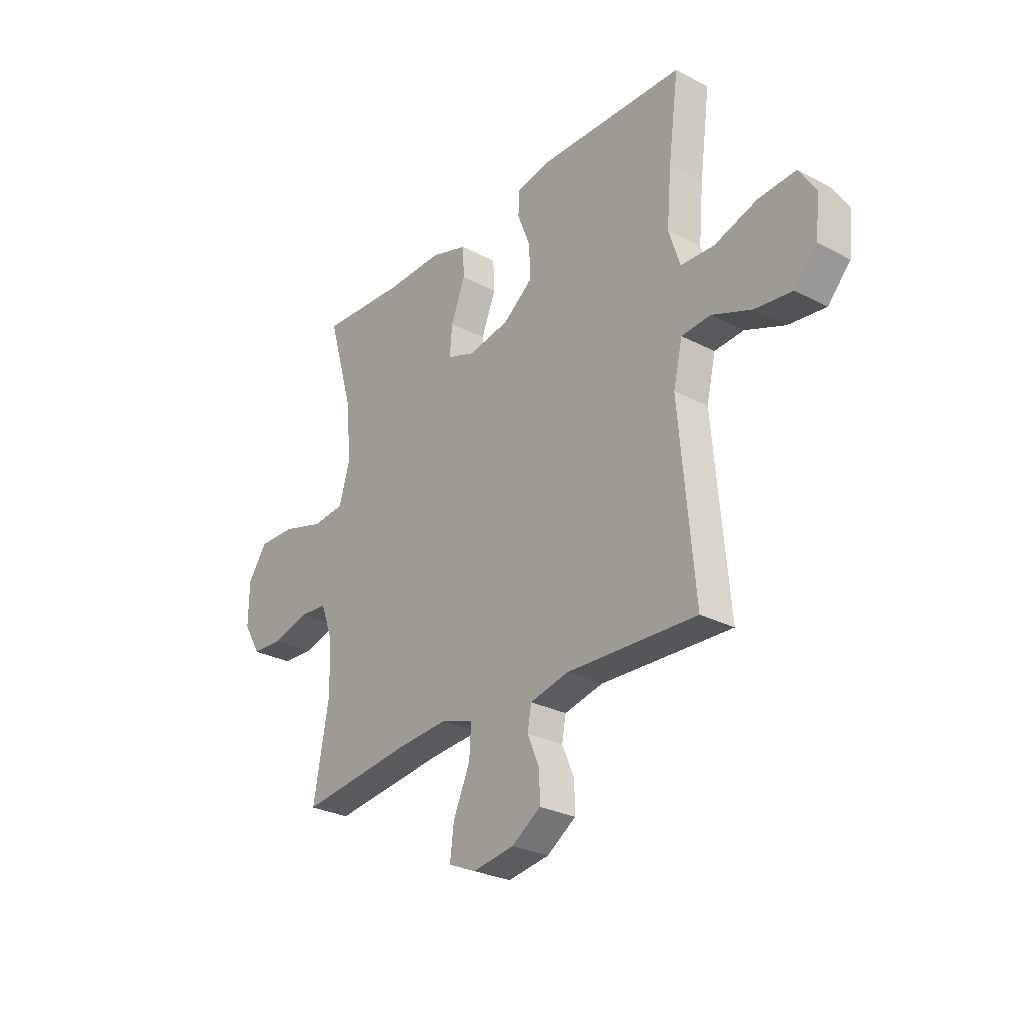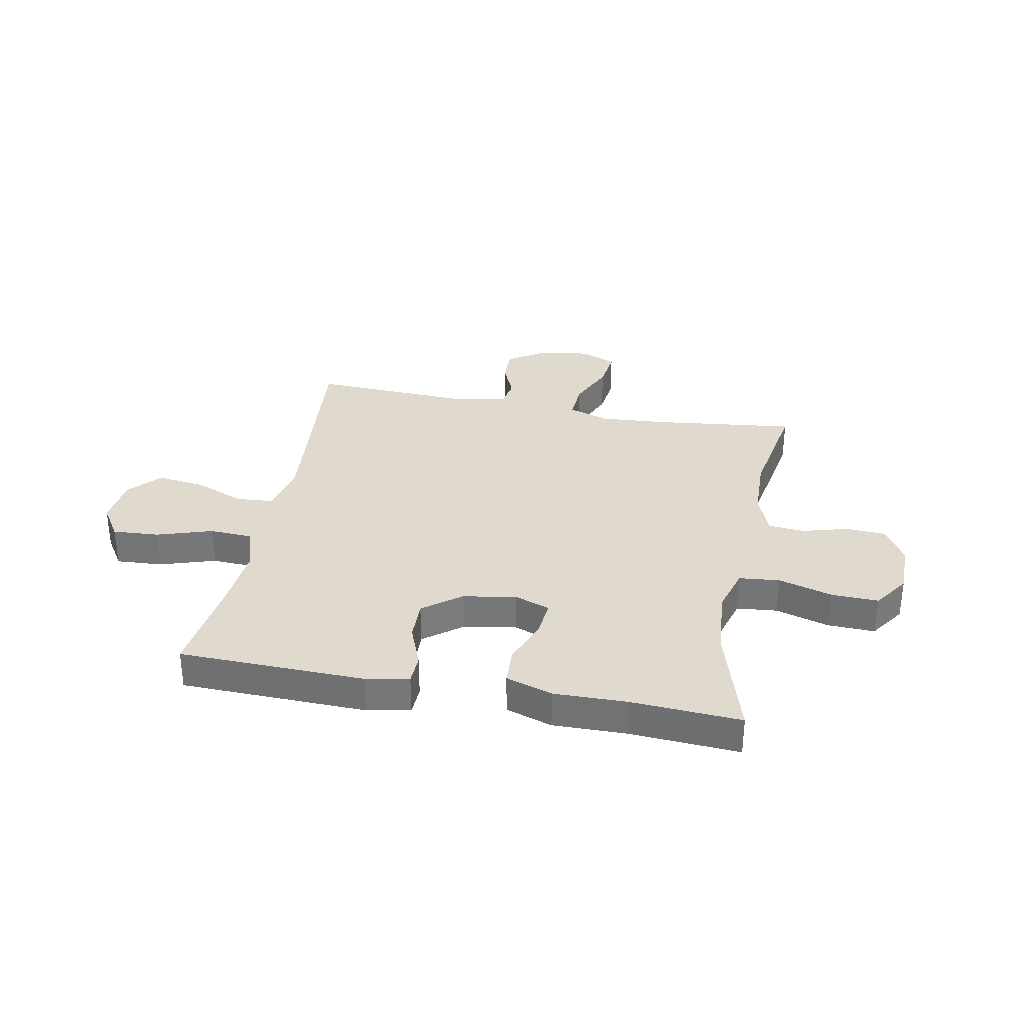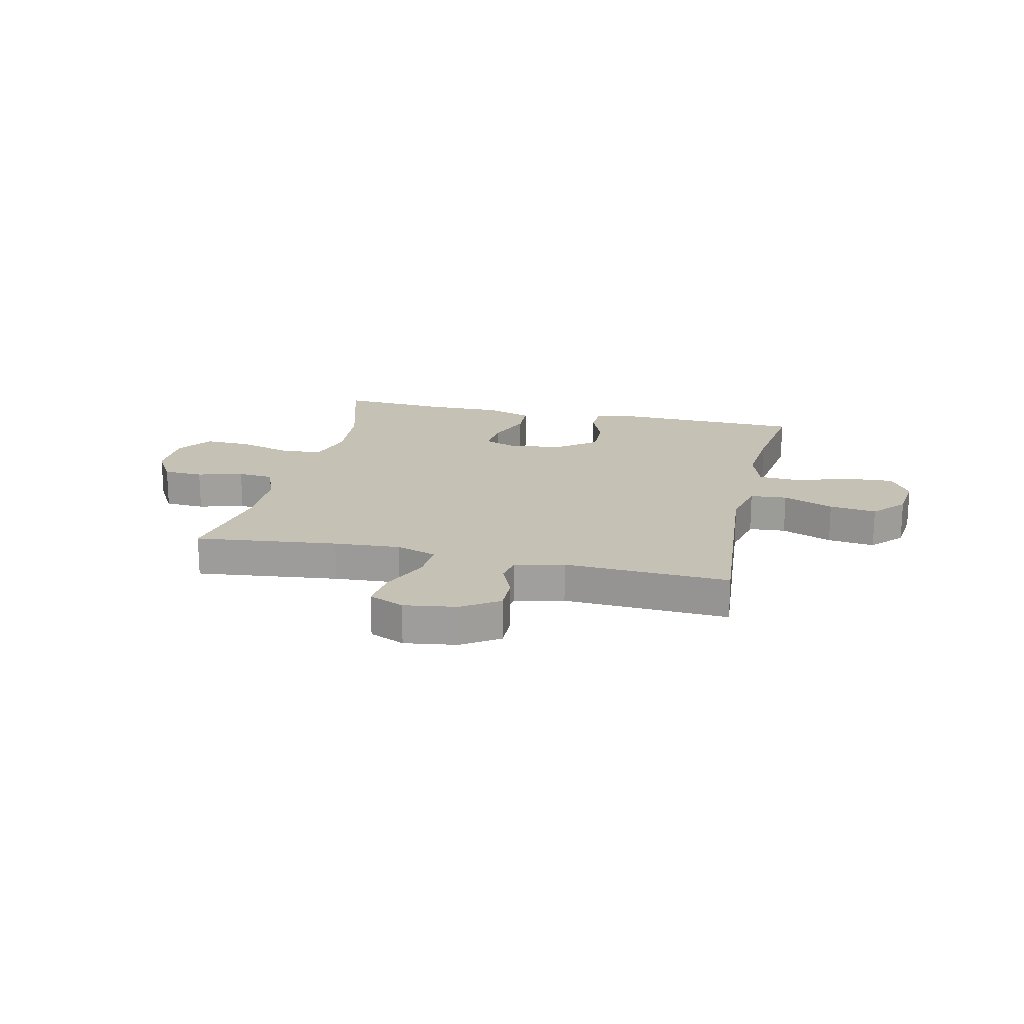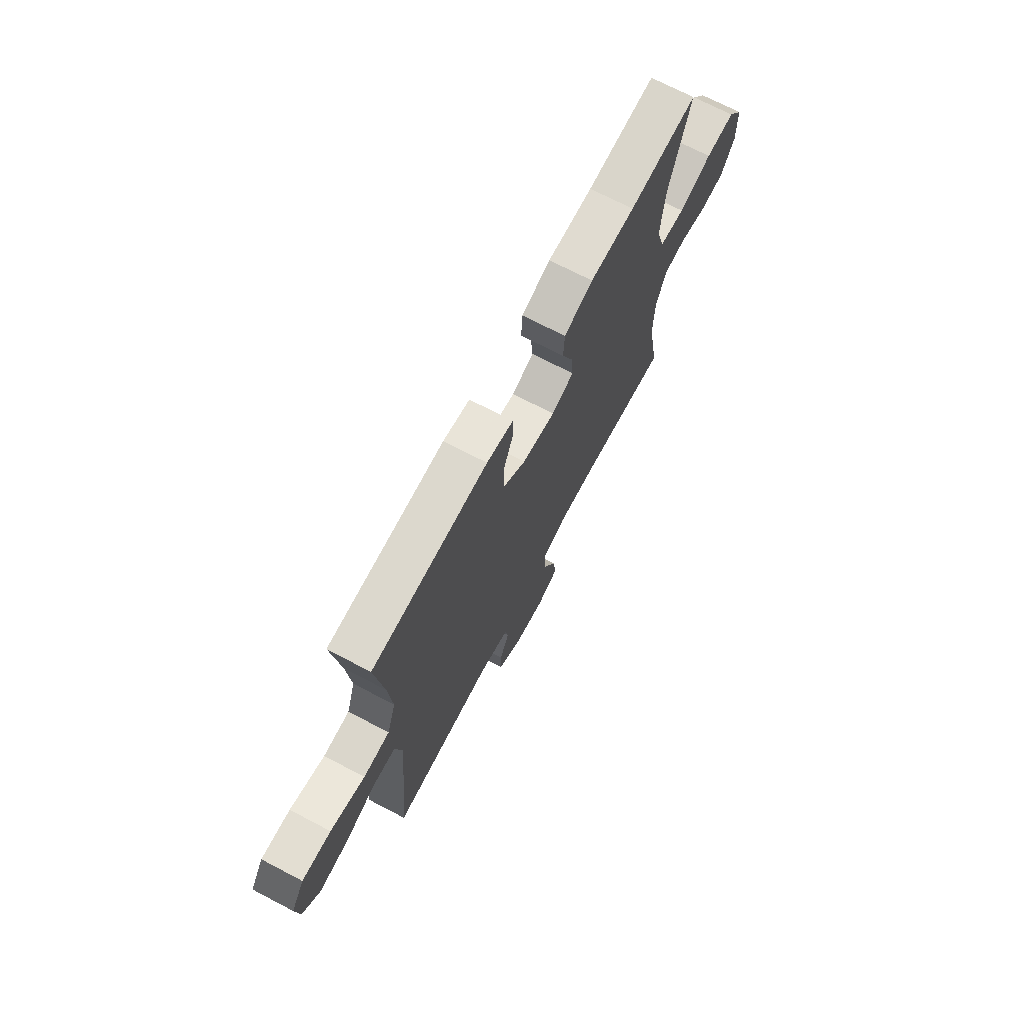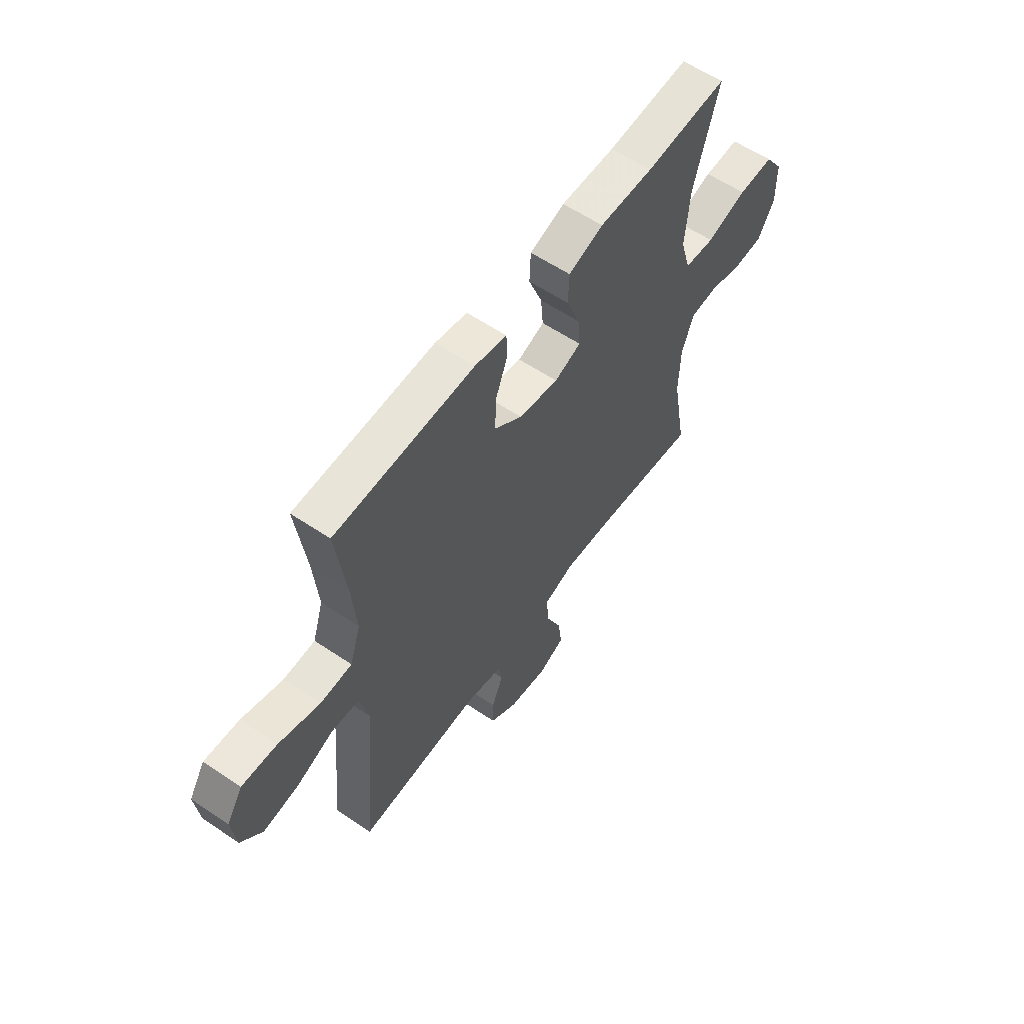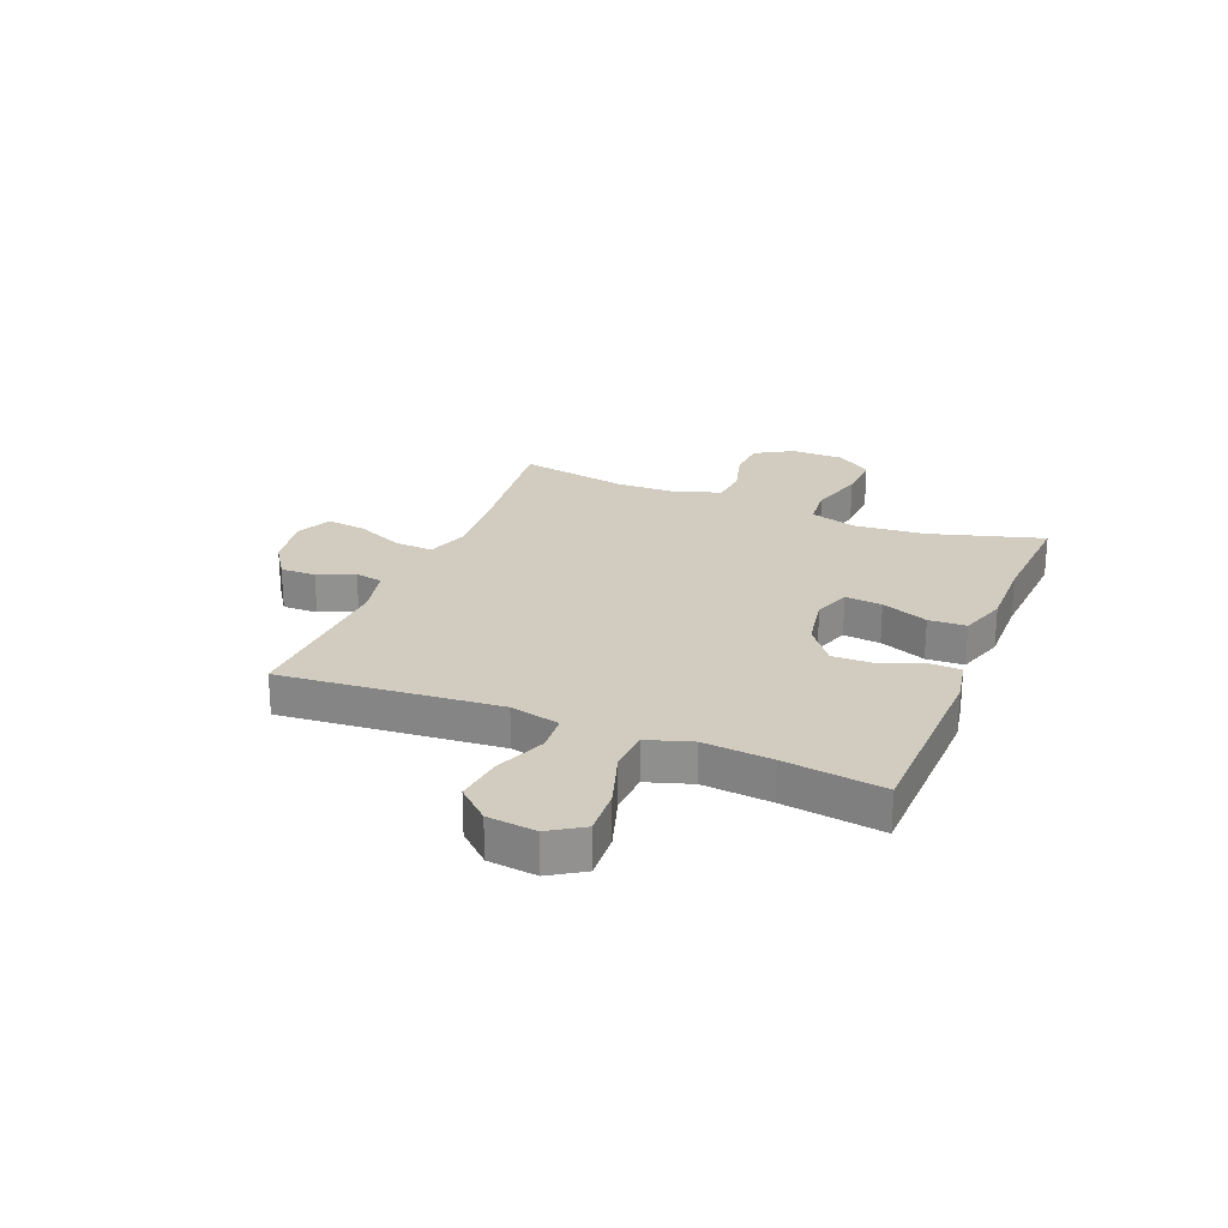
<metadata>
{"format":"obj","ext":"obj","renderer":"f3d","projection":"perspective","resolution":1024,"background":"white","views":[{"elev":-28.1,"azim":-128.4,"up":"+Z"},{"elev":32.9,"azim":10.7,"up":"+Y"},{"elev":18.7,"azim":-167.2,"up":"+Y"},{"elev":71.0,"azim":-62.4,"up":"+Z"},{"elev":58.8,"azim":-55.2,"up":"+Z"},{"elev":24.2,"azim":-68.0,"up":"+Y"}]}
</metadata>
<code>
v 0.5 0.07 -0.5
v 0.24 0.07 -0.47
v 0.119 0.07 -0.462
v 0.045 0.07 -0.487
v 0.049 0.07 -0.556
v 0.088 0.07 -0.644
v 0.097 0.07 -0.716
v 0.033 0.07 -0.744
v -0.063 0.07 -0.73
v -0.13 0.07 -0.686
v -0.129 0.07 -0.622
v -0.101 0.07 -0.556
v -0.11 0.07 -0.506
v -0.199 0.07 -0.486
v -0.5 0.07 -0.5
v -0.477 0.07 -0.243
v -0.465 0.07 -0.105
v -0.486 0.07 -0.015
v -0.553 0.07 -0.01
v -0.645 0.07 -0.047
v -0.731 0.07 -0.058
v -0.783 0.07 -0.001
v -0.793 0.07 0.087
v -0.754 0.07 0.148
v -0.669 0.07 0.143
v -0.568 0.07 0.111
v -0.491 0.07 0.115
v -0.465 0.07 0.196
v -0.476 0.07 0.32
v -0.5 0.07 0.5
v -0.16 0.07 0.509
v -0.082 0.07 0.494
v -0.08 0.07 0.439
v -0.11 0.07 0.362
v -0.112 0.07 0.287
v -0.044 0.07 0.235
v 0.053 0.07 0.218
v 0.118 0.07 0.242
v 0.112 0.07 0.309
v 0.079 0.07 0.393
v 0.082 0.07 0.461
v 0.167 0.07 0.489
v 0.299 0.07 0.487
v 0.5 0.07 0.5
v 0.44 0.07 0.294
v 0.429 0.07 0.166
v 0.454 0.07 0.081
v 0.528 0.07 0.074
v 0.626 0.07 0.103
v 0.712 0.07 0.106
v 0.757 0.07 0.042
v 0.758 0.07 -0.054
v 0.718 0.07 -0.122
v 0.645 0.07 -0.126
v 0.562 0.07 -0.103
v 0.496 0.07 -0.109
v 0.467 0.07 -0.186
v 0.464 0.07 -0.3
v 0.5 0 -0.5
v 0.24 0 -0.47
v 0.119 0 -0.462
v 0.045 0 -0.487
v 0.049 0 -0.556
v 0.088 0 -0.644
v 0.097 0 -0.716
v 0.033 0 -0.744
v -0.063 0 -0.73
v -0.13 0 -0.686
v -0.129 0 -0.622
v -0.101 0 -0.556
v -0.11 0 -0.506
v -0.199 0 -0.486
v -0.5 0 -0.5
v -0.477 0 -0.243
v -0.465 0 -0.105
v -0.486 0 -0.015
v -0.553 0 -0.01
v -0.645 0 -0.047
v -0.731 0 -0.058
v -0.783 0 -0.001
v -0.793 0 0.087
v -0.754 0 0.148
v -0.669 0 0.143
v -0.568 0 0.111
v -0.491 0 0.115
v -0.465 0 0.196
v -0.476 0 0.32
v -0.5 0 0.5
v -0.16 0 0.509
v -0.082 0 0.494
v -0.08 0 0.439
v -0.11 0 0.362
v -0.112 0 0.287
v -0.044 0 0.235
v 0.053 0 0.218
v 0.118 0 0.242
v 0.112 0 0.309
v 0.079 0 0.393
v 0.082 0 0.461
v 0.167 0 0.489
v 0.299 0 0.487
v 0.5 0 0.5
v 0.44 0 0.294
v 0.429 0 0.166
v 0.454 0 0.081
v 0.528 0 0.074
v 0.626 0 0.103
v 0.712 0 0.106
v 0.757 0 0.042
v 0.758 0 -0.054
v 0.718 0 -0.122
v 0.645 0 -0.126
v 0.562 0 -0.103
v 0.496 0 -0.109
v 0.467 0 -0.186
v 0.464 0 -0.3
f 53 54 55
f 52 53 55
f 51 52 55
f 50 51 55
f 49 50 55
f 48 49 55
f 47 48 55 56
f 46 47 56 57
f 43 44 45
f 43 45 46
f 42 43 46
f 41 42 46
f 40 41 46
f 39 40 46
f 46 57 58
f 39 46 58
f 38 39 58
f 32 33 34
f 31 32 34
f 30 31 34
f 29 30 34
f 28 29 34 35
f 27 28 35 36
f 24 25 26
f 23 24 26
f 22 23 26
f 21 22 26
f 20 21 26
f 19 20 26
f 18 19 26 27
f 27 36 37
f 18 27 37
f 17 18 37
f 14 15 16
f 37 38 58
f 17 37 58
f 16 17 58
f 14 16 58
f 13 14 58
f 10 11 12
f 9 10 12
f 8 9 12
f 7 8 12
f 6 7 12
f 5 6 12
f 58 1 2
f 58 2 3
f 13 58 3 4
f 4 5 12 13
f 113 112 111
f 113 111 110
f 113 110 109
f 113 109 108
f 113 108 107
f 113 107 106
f 114 113 106 105
f 115 114 105 104
f 103 102 101
f 104 103 101
f 104 101 100
f 104 100 99
f 104 99 98
f 104 98 97
f 116 115 104
f 116 104 97
f 116 97 96
f 92 91 90
f 92 90 89
f 92 89 88
f 92 88 87
f 93 92 87 86
f 94 93 86 85
f 84 83 82
f 84 82 81
f 84 81 80
f 84 80 79
f 84 79 78
f 84 78 77
f 85 84 77 76
f 95 94 85
f 95 85 76
f 95 76 75
f 74 73 72
f 116 96 95
f 116 95 75
f 116 75 74
f 116 74 72
f 116 72 71
f 70 69 68
f 70 68 67
f 70 67 66
f 70 66 65
f 70 65 64
f 70 64 63
f 60 59 116
f 61 60 116
f 62 61 116 71
f 71 70 63 62
f 1 59 60 2
f 2 60 61 3
f 3 61 62 4
f 4 62 63 5
f 5 63 64 6
f 6 64 65 7
f 7 65 66 8
f 8 66 67 9
f 9 67 68 10
f 10 68 69 11
f 11 69 70 12
f 12 70 71 13
f 13 71 72 14
f 14 72 73 15
f 15 73 74 16
f 16 74 75 17
f 17 75 76 18
f 18 76 77 19
f 19 77 78 20
f 20 78 79 21
f 21 79 80 22
f 22 80 81 23
f 23 81 82 24
f 24 82 83 25
f 25 83 84 26
f 26 84 85 27
f 27 85 86 28
f 28 86 87 29
f 29 87 88 30
f 30 88 89 31
f 31 89 90 32
f 32 90 91 33
f 33 91 92 34
f 34 92 93 35
f 35 93 94 36
f 36 94 95 37
f 37 95 96 38
f 38 96 97 39
f 39 97 98 40
f 40 98 99 41
f 41 99 100 42
f 42 100 101 43
f 43 101 102 44
f 44 102 103 45
f 45 103 104 46
f 46 104 105 47
f 47 105 106 48
f 48 106 107 49
f 49 107 108 50
f 50 108 109 51
f 51 109 110 52
f 52 110 111 53
f 53 111 112 54
f 54 112 113 55
f 55 113 114 56
f 56 114 115 57
f 57 115 116 58
f 58 116 59 1

</code>
